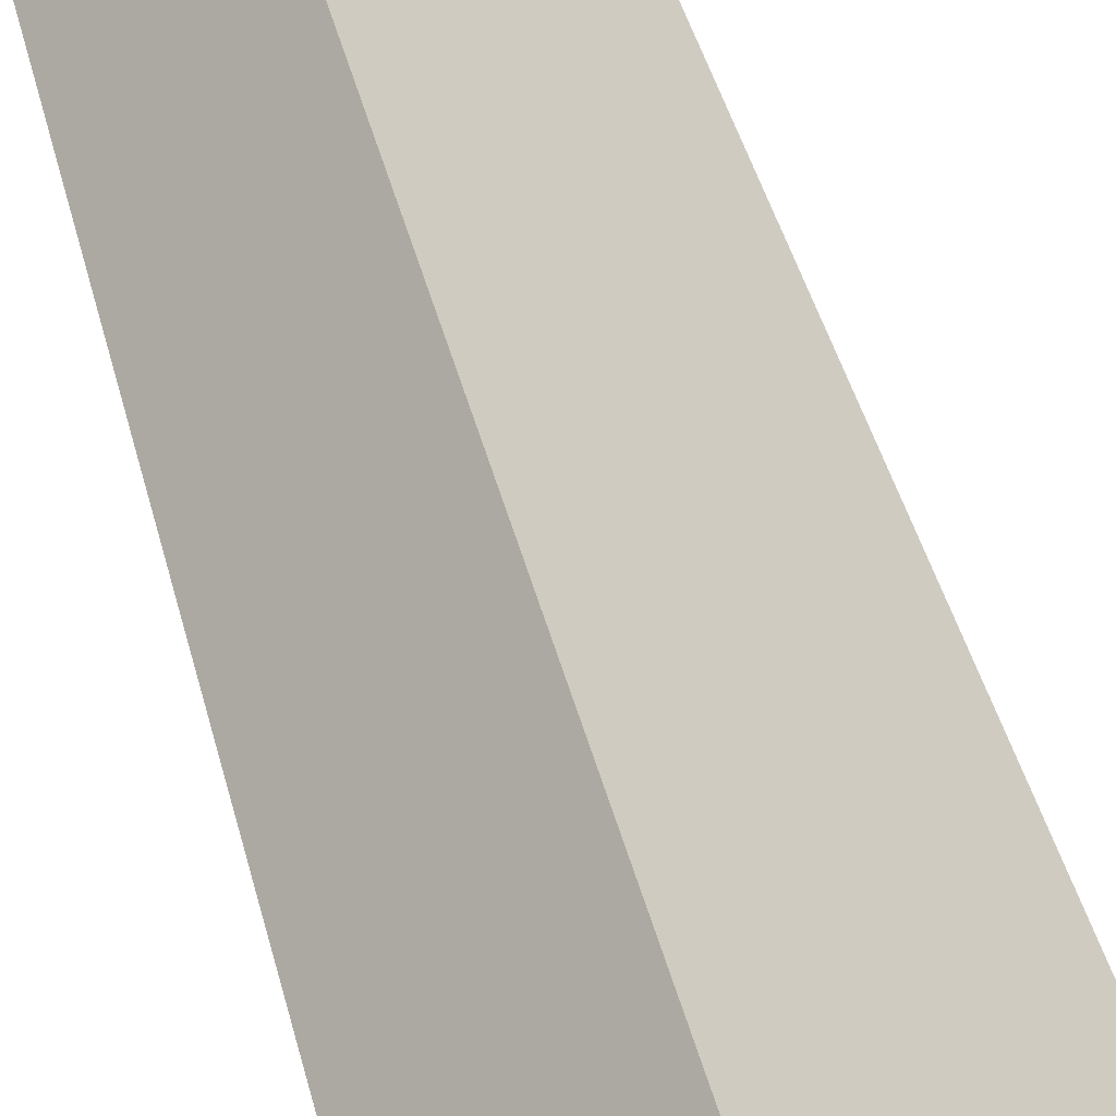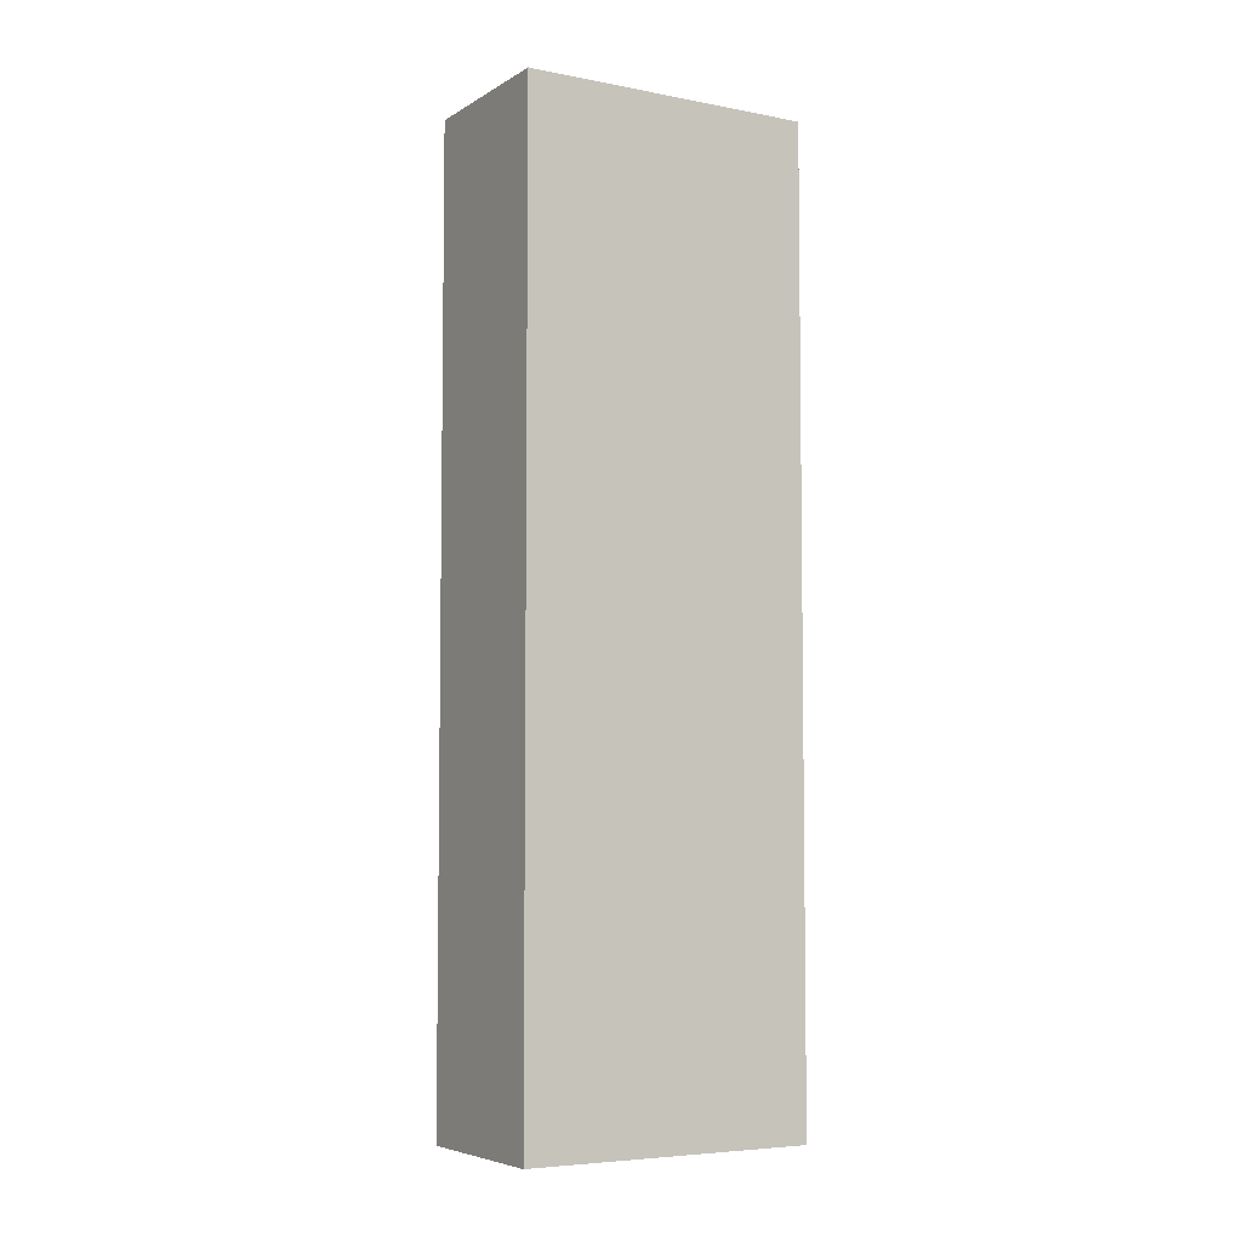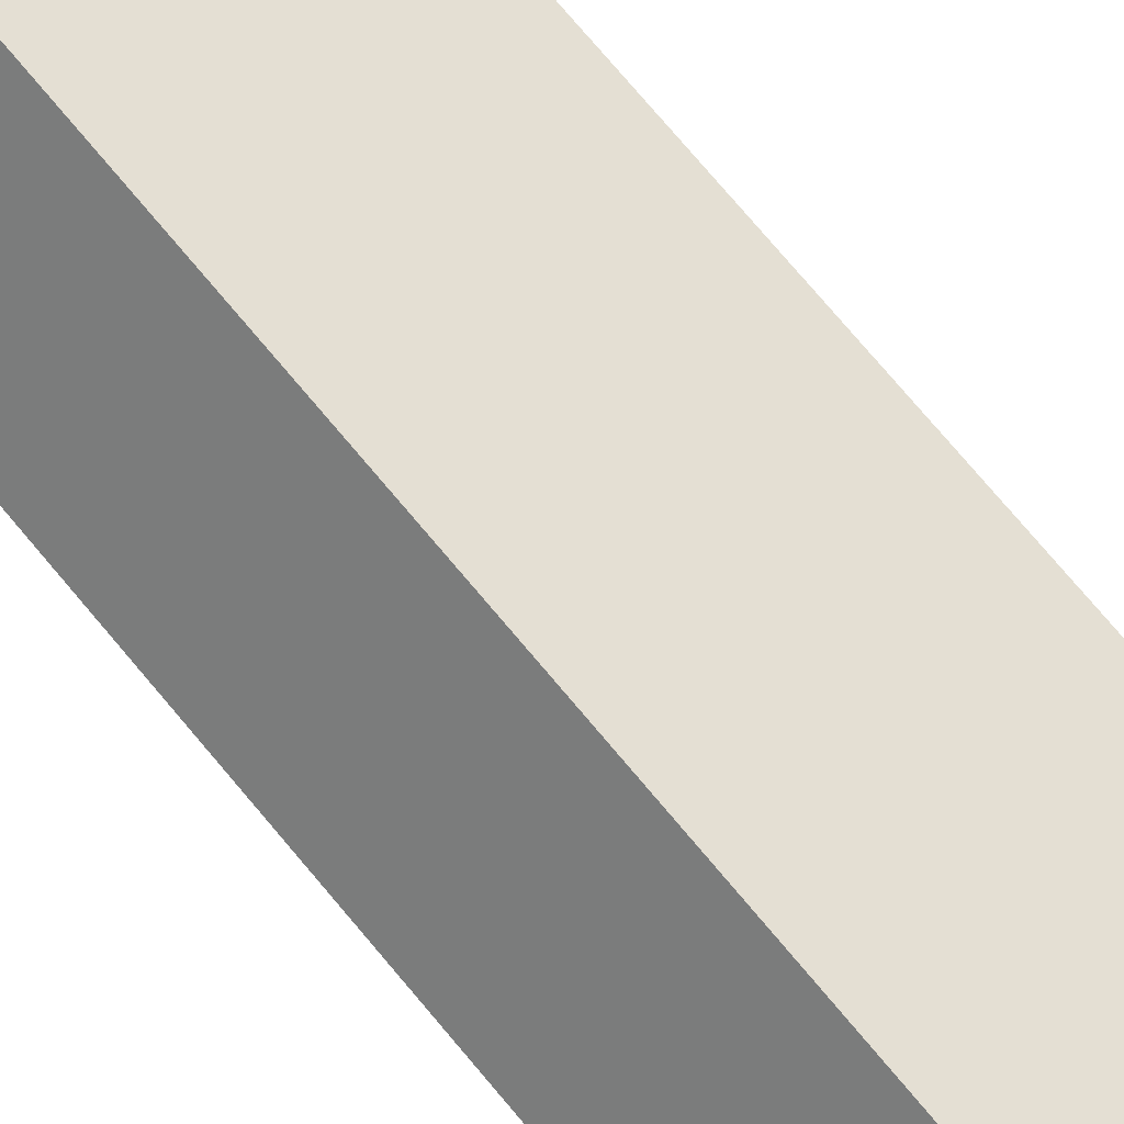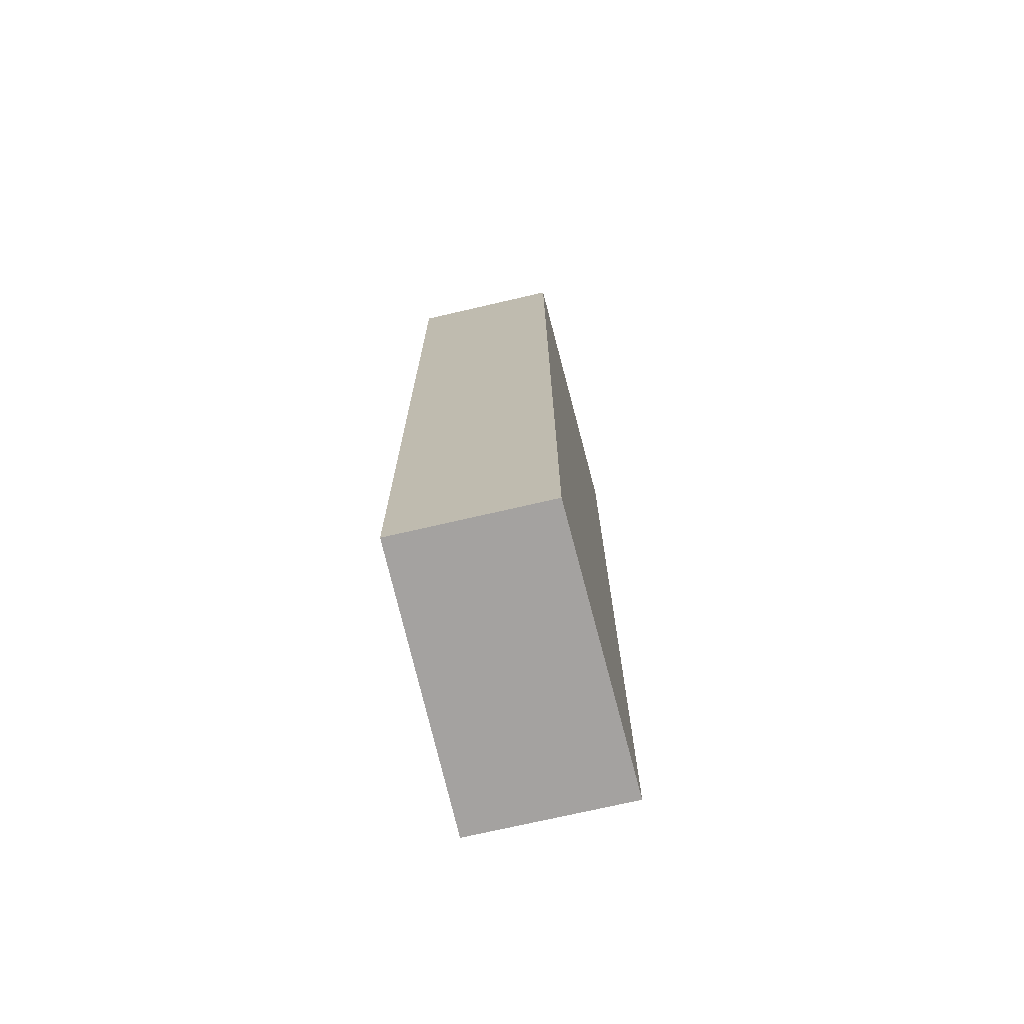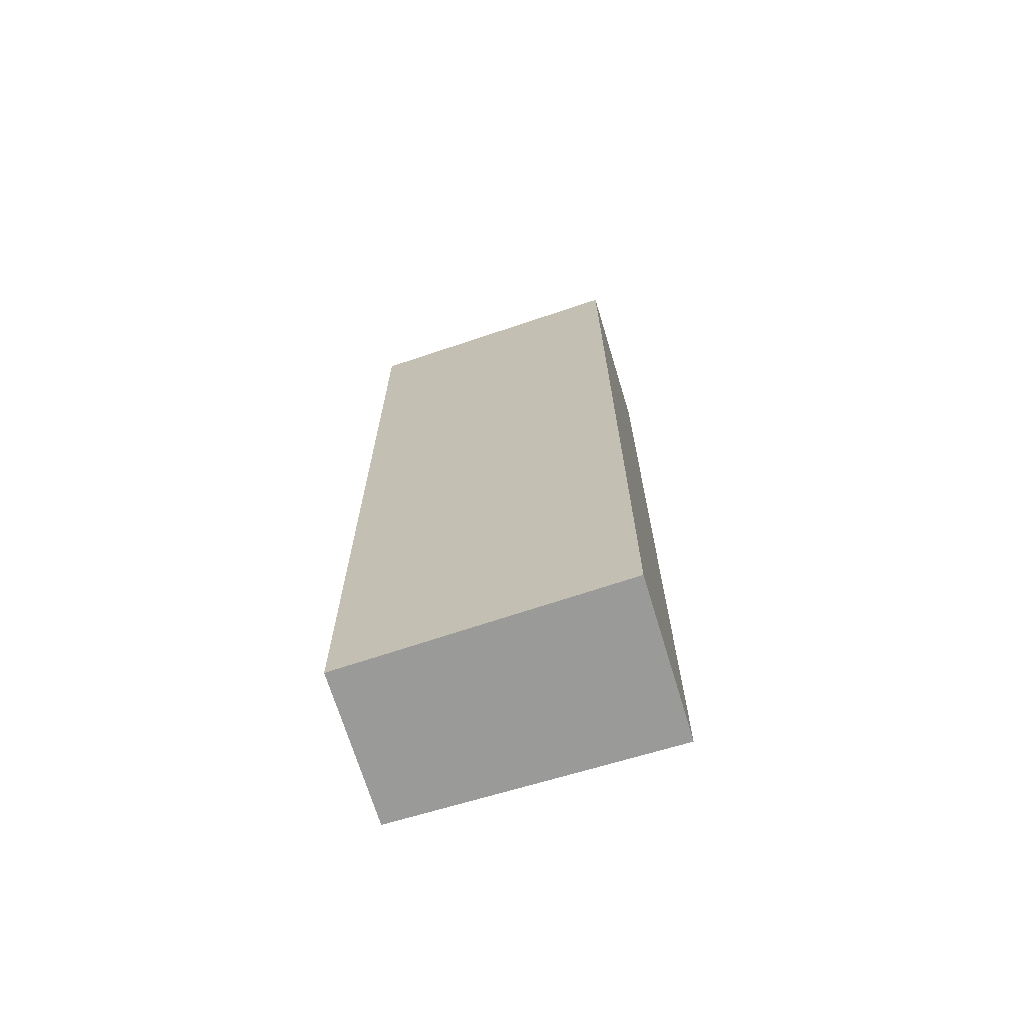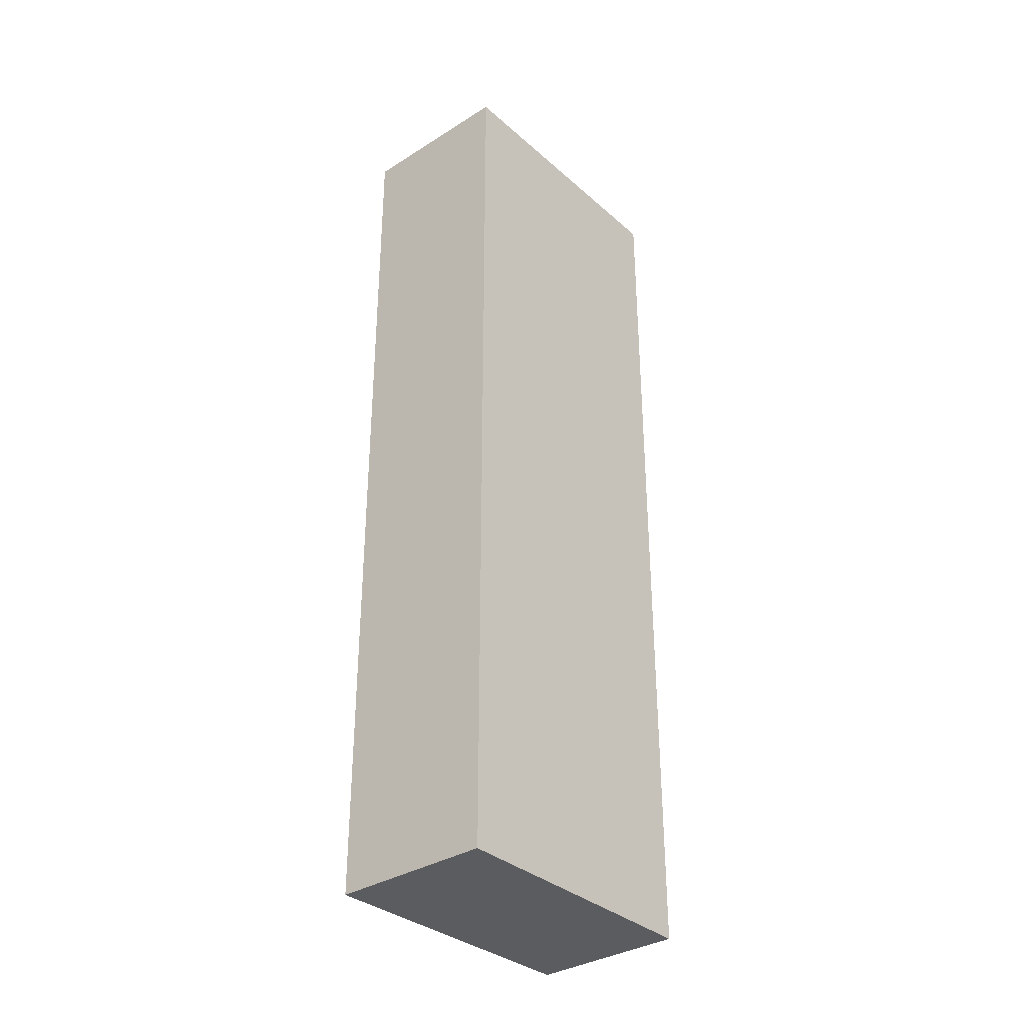
<metadata>
{"format":"obj","ext":"obj","renderer":"f3d","projection":"perspective","resolution":1024,"background":"white","views":[{"elev":42.0,"azim":-13.6,"up":"+Z"},{"elev":-5.7,"azim":11.0,"up":"+Y"},{"elev":78.2,"azim":-40.4,"up":"+Z"},{"elev":-72.7,"azim":144.7,"up":"+Y"},{"elev":-69.2,"azim":-121.5,"up":"+Y"},{"elev":-34.3,"azim":-7.9,"up":"+Y"}]}
</metadata>
<code>
v  1.325 5.663 -1.109
v  0.659 5.663 0.741
v  1.95 5.663 -0.407
v  0 5.663 3.468e-16
v  0.659 -4.537e-17 0.741
v  1.95 2.492e-17 -0.407
v  1.325 6.791e-17 -1.109
v  0 0 0
g defaultobject
f 1 2 3
f 2 1 4
f 5 3 2
f 3 5 6
f 6 1 3
f 1 6 7
f 7 4 1
f 4 7 8
f 8 2 4
f 2 8 5
f 5 7 6
f 7 5 8

</code>
